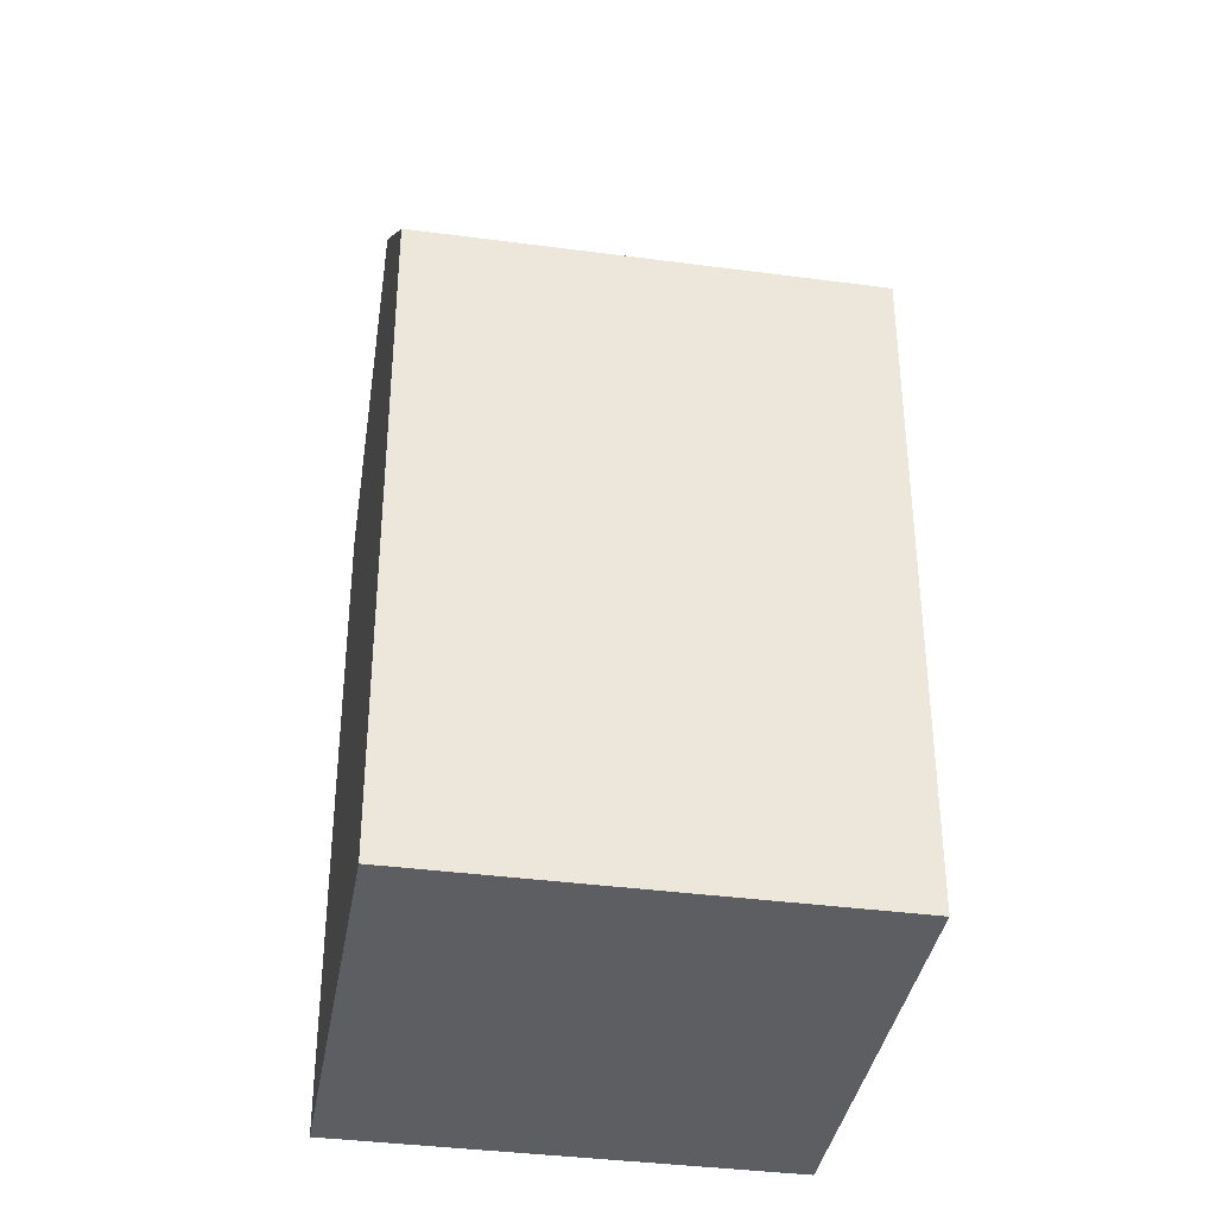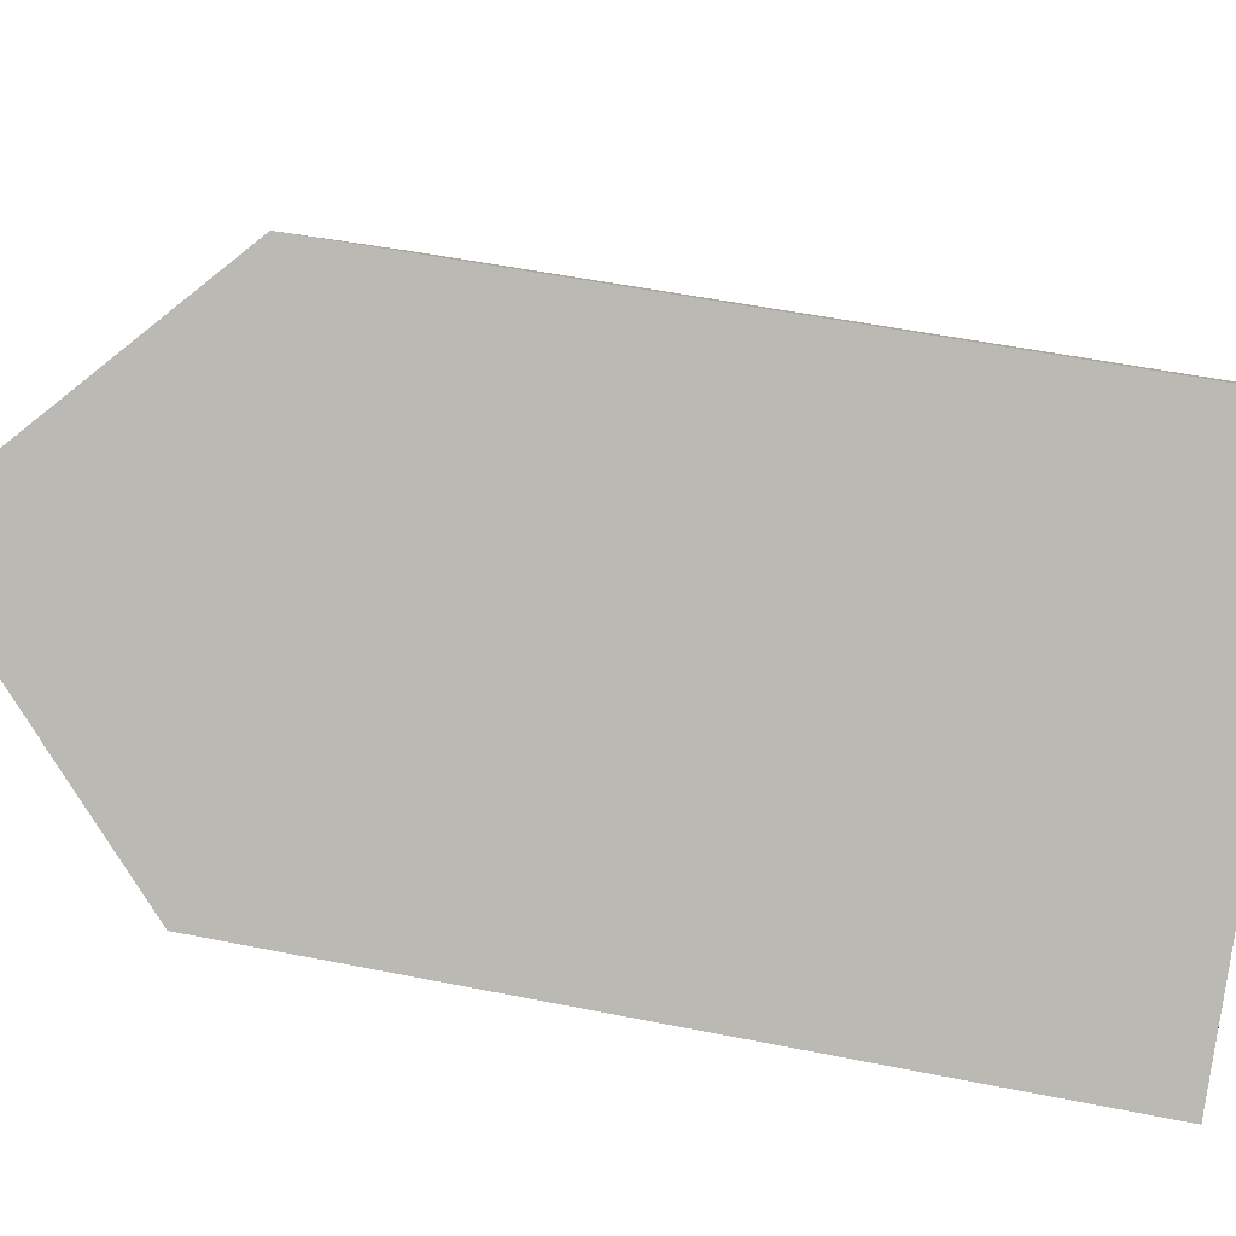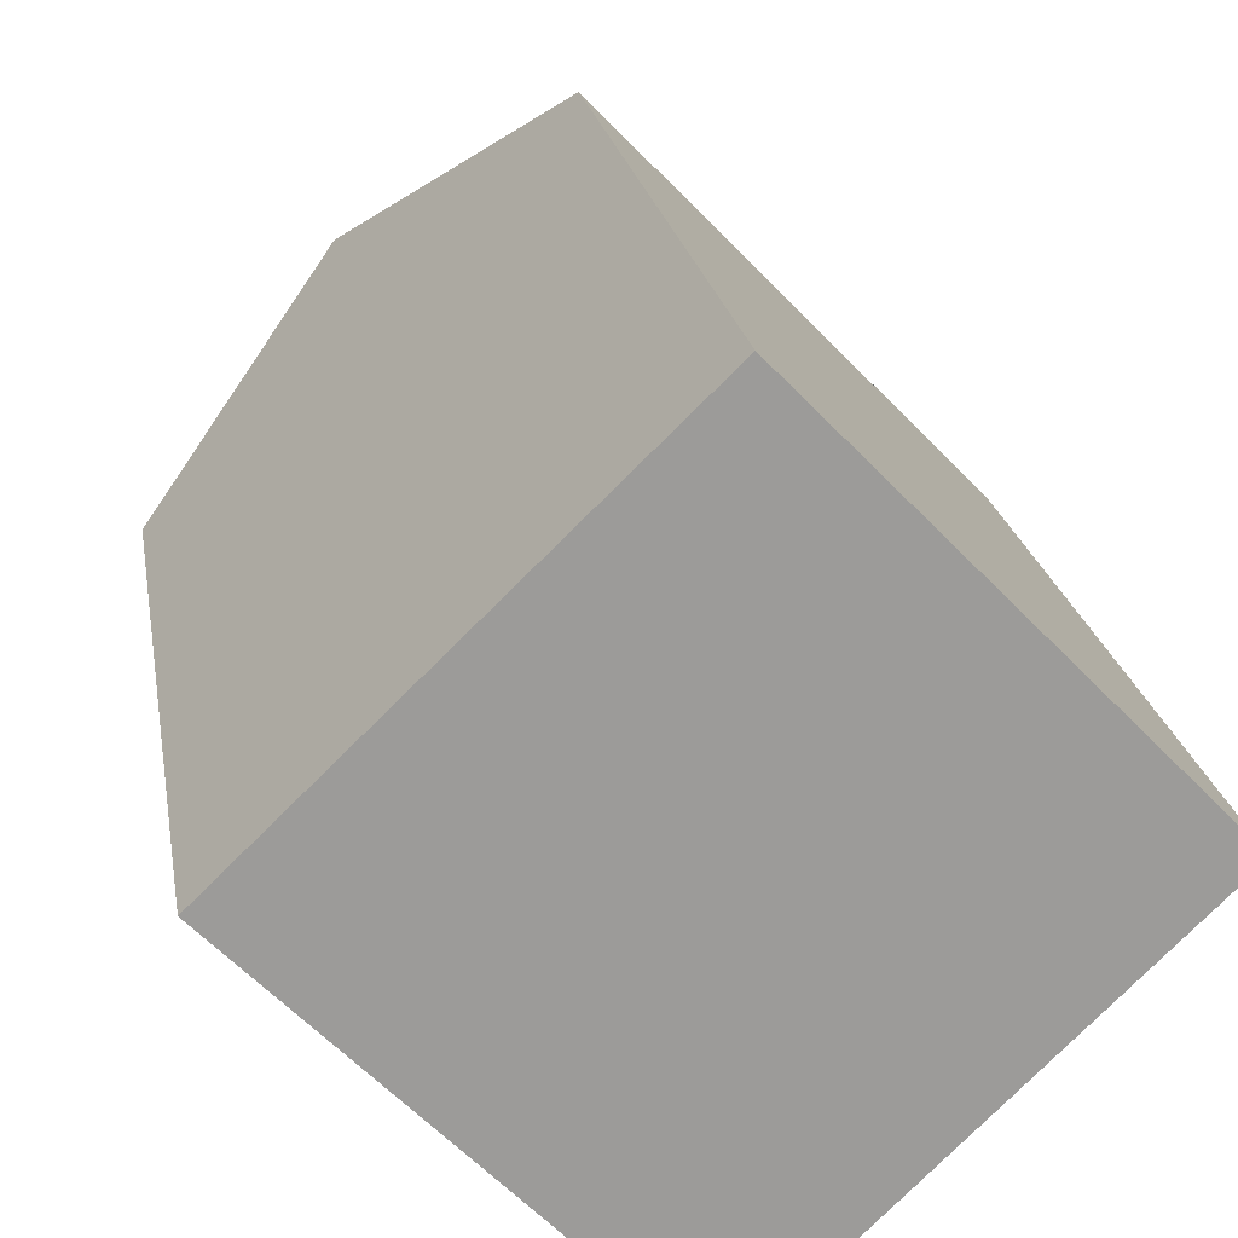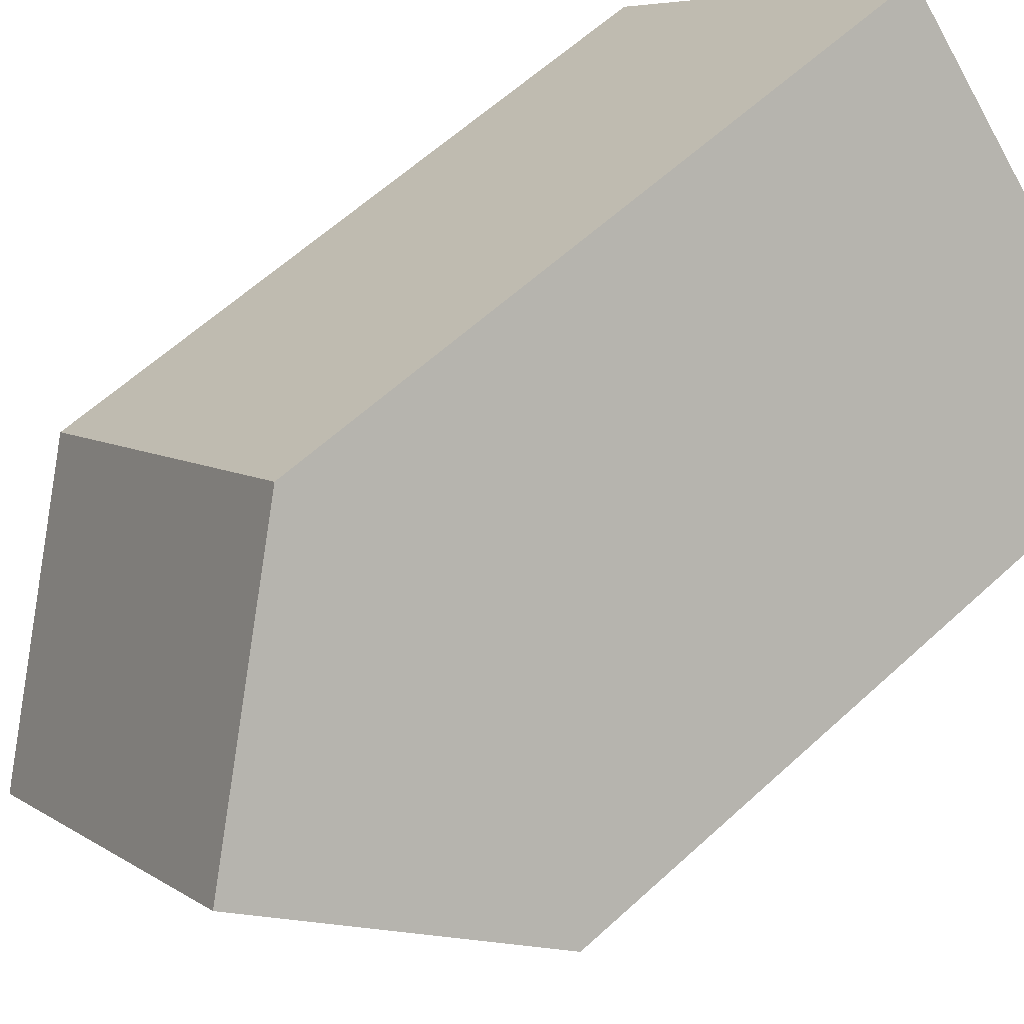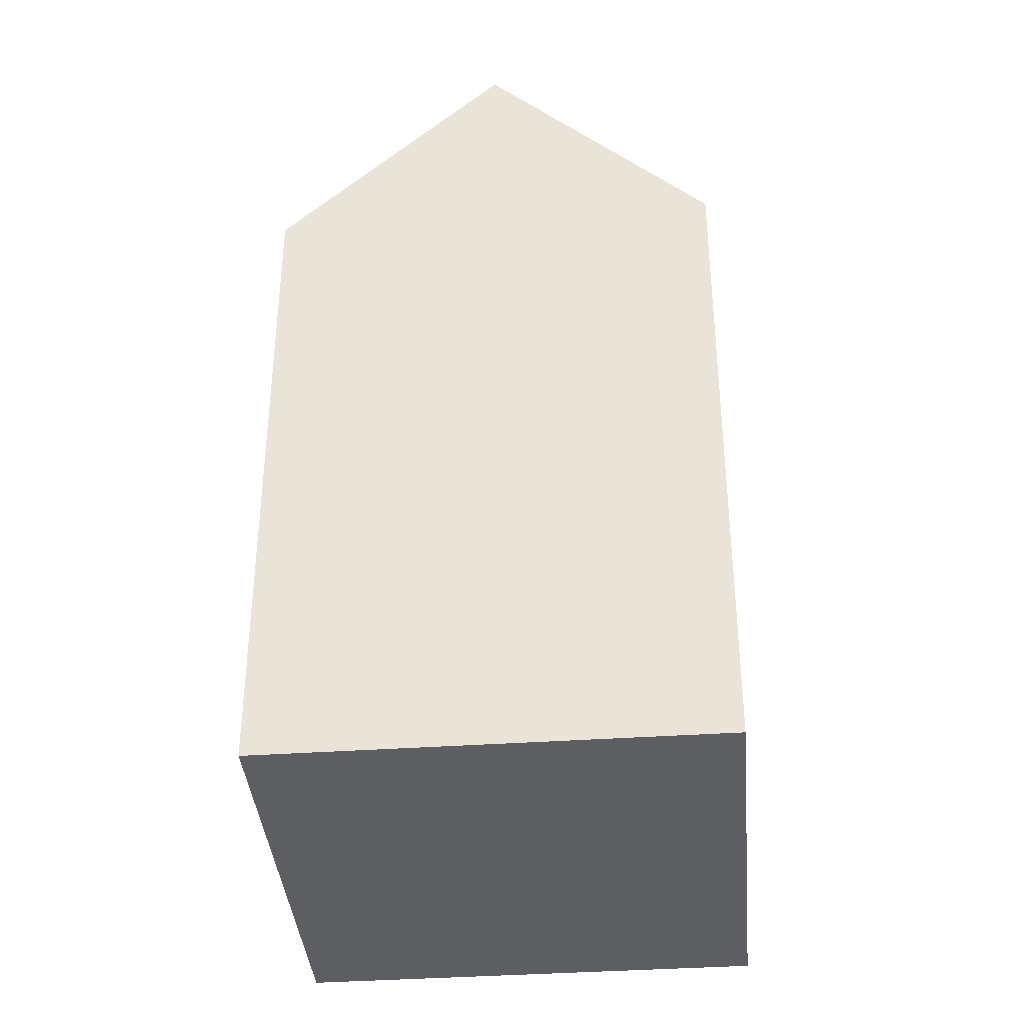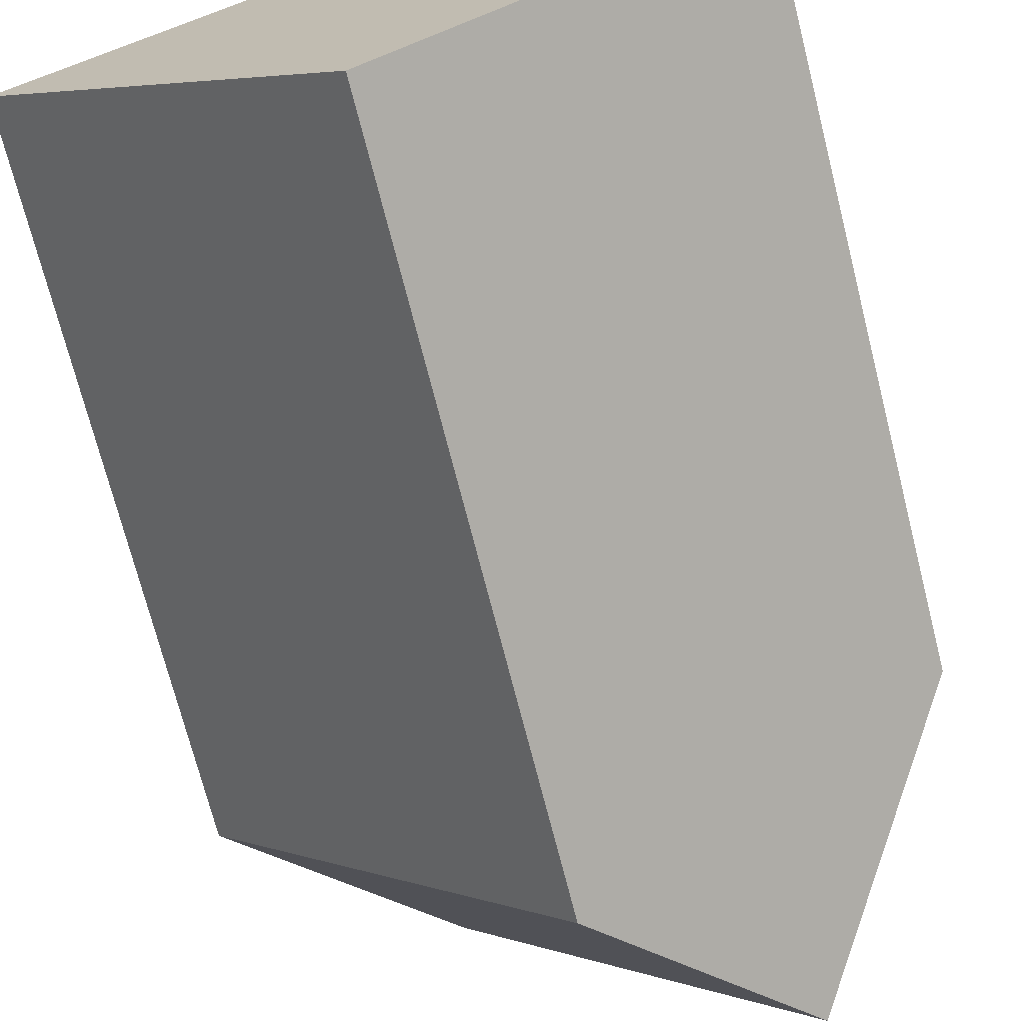
<metadata>
{"format":"obj","ext":"obj","renderer":"f3d","projection":"perspective","resolution":1024,"background":"white","views":[{"elev":-37.6,"azim":-143.7,"up":"+Y"},{"elev":50.8,"azim":-77.5,"up":"+Z"},{"elev":20.7,"azim":-8.9,"up":"+Z"},{"elev":61.4,"azim":-133.0,"up":"+Z"},{"elev":-38.2,"azim":140.9,"up":"+Y"},{"elev":-71.6,"azim":14.2,"up":"+Z"}]}
</metadata>
<code>
v  4.346 -2.575e-16 4.205
v  17.06 1.452e-17 -0.2372
v  8.691 -5.15e-16 8.41
v  0 0 0
v  12.71 2.72e-16 -4.442
v  8.366 5.295e-16 -8.647
v  12.71 23.46 -4.443
v  0.0003782 17.76 -0.0005631
v  4.346 23.46 4.204
v  8.367 17.76 -8.648
v  17.06 17.76 -0.2377
v  8.692 17.76 8.409
g defaultobject
f 1 2 3
f 2 1 4
f 2 4 5
f 5 4 6
f 7 8 9
f 8 7 10
f 11 9 12
f 9 11 7
f 12 1 3
f 1 12 4
f 4 12 8
f 8 12 9
f 10 5 6
f 5 10 2
f 2 10 11
f 11 10 7
f 8 6 4
f 6 8 10
f 2 12 3
f 12 2 11

</code>
